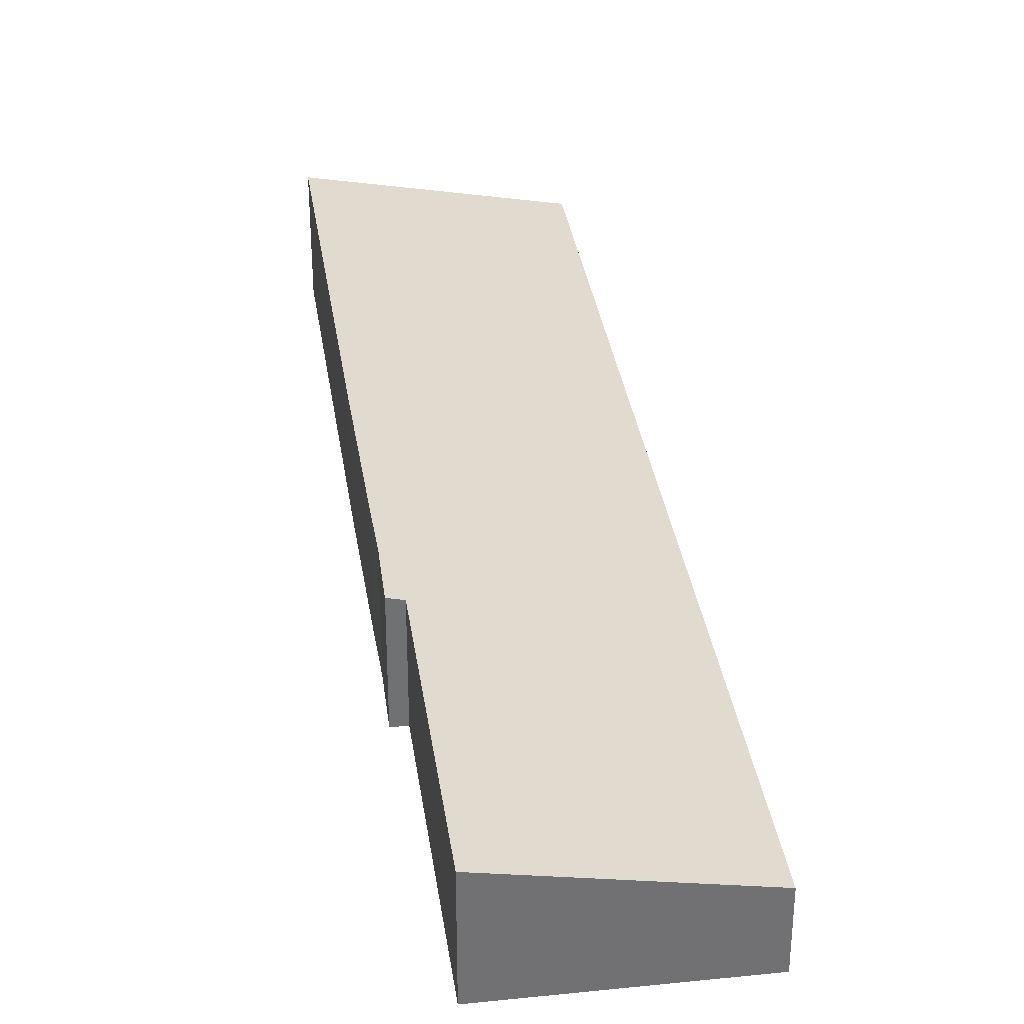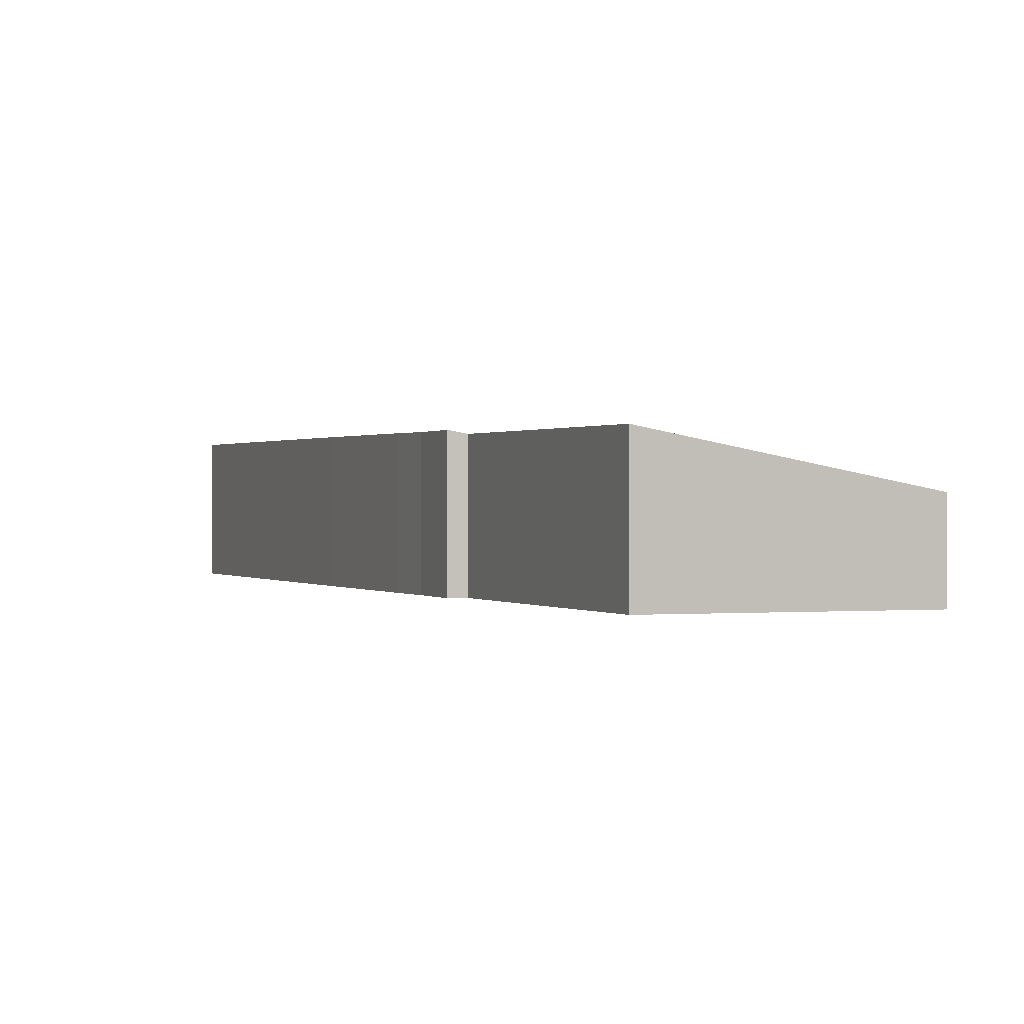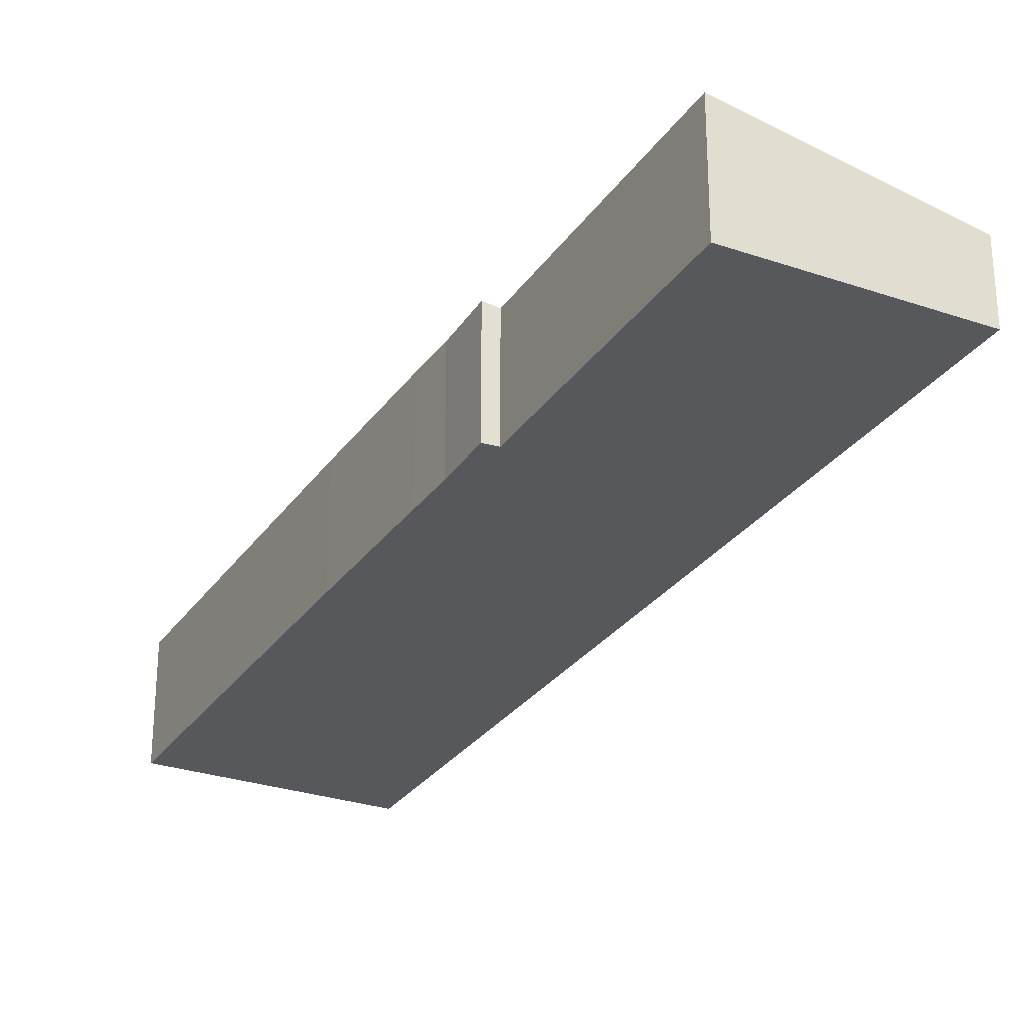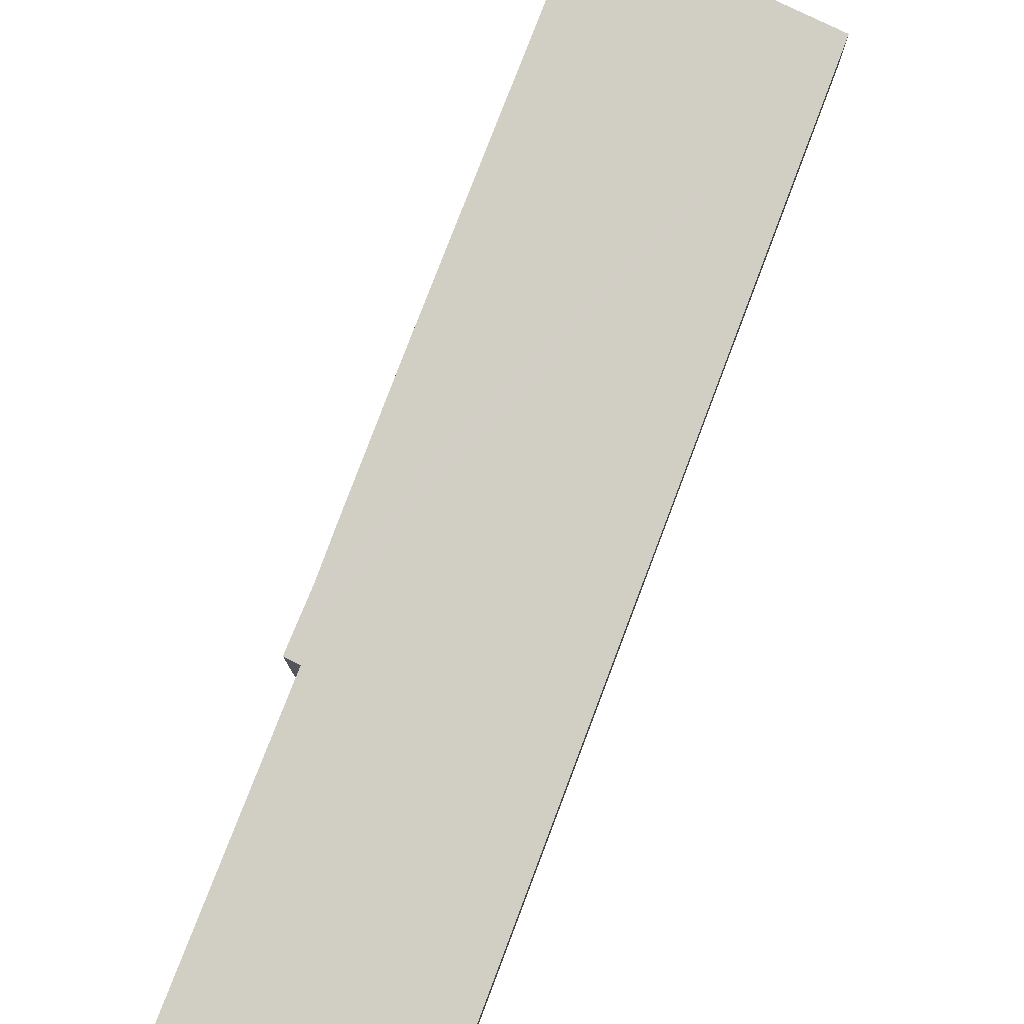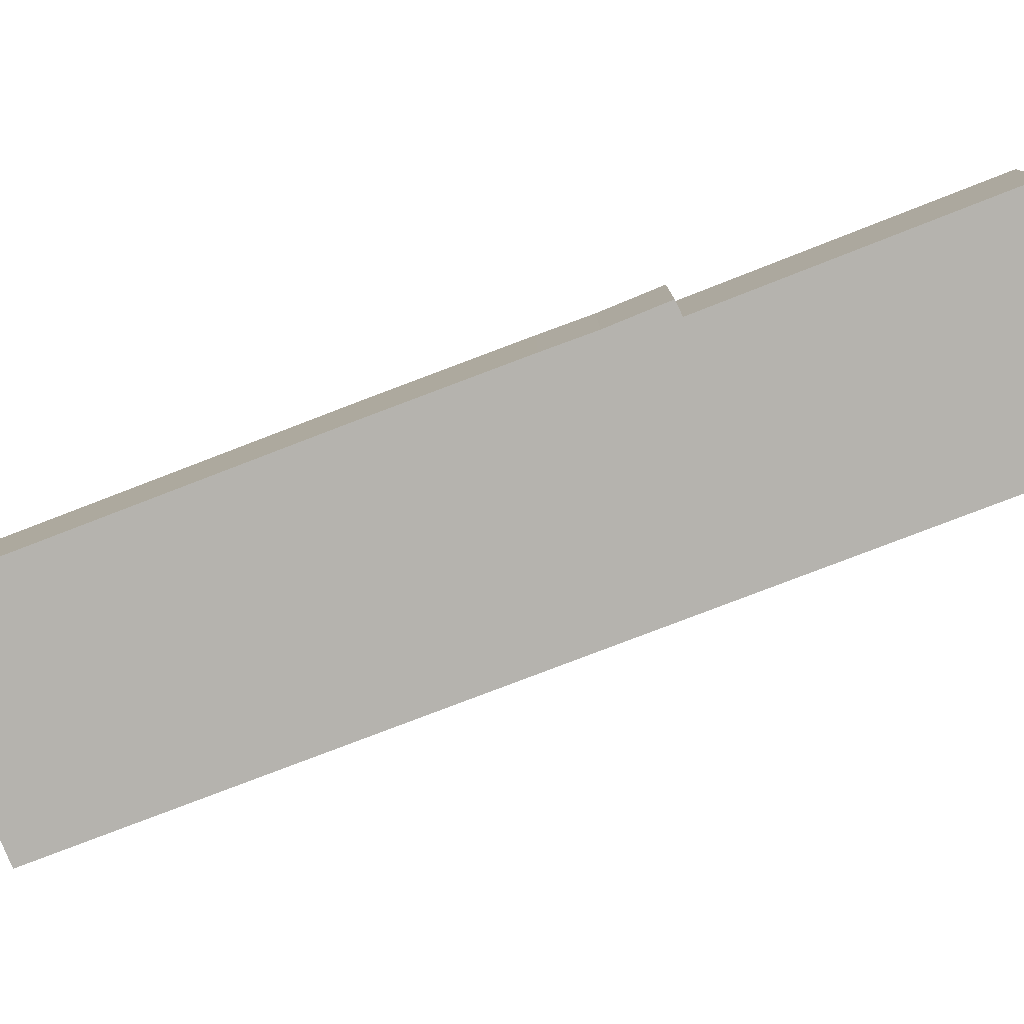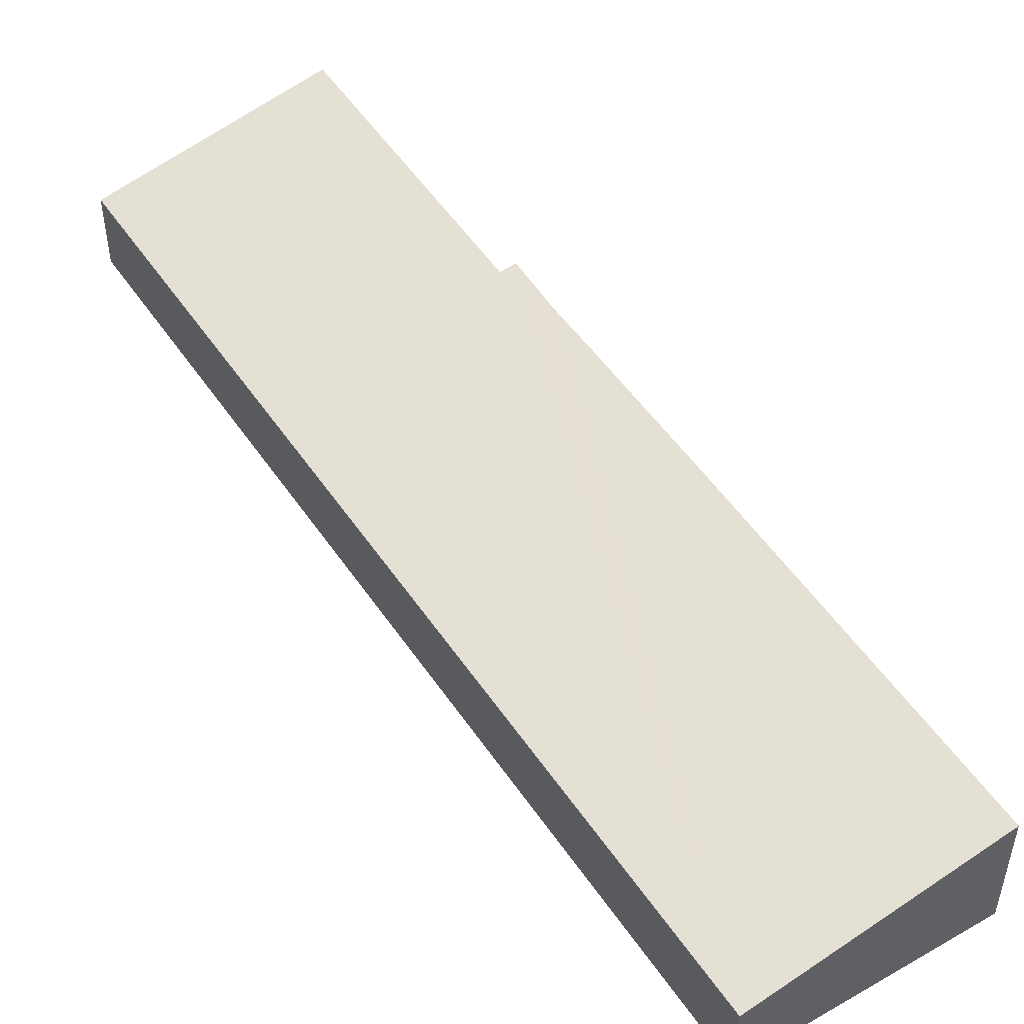
<metadata>
{"format":"obj","ext":"obj","renderer":"f3d","projection":"perspective","resolution":1024,"background":"white","views":[{"elev":35.1,"azim":13.9,"up":"+Y"},{"elev":0.4,"azim":1.0,"up":"+Y"},{"elev":-28.7,"azim":-5.5,"up":"+Y"},{"elev":78.9,"azim":43.2,"up":"+Y"},{"elev":-79.9,"azim":-46.7,"up":"+Y"},{"elev":51.4,"azim":169.4,"up":"+Y"}]}
</metadata>
<code>
v  5.944 2.062 -2.343
v  10.03 3.211 23.48
v  15.67 2.062 21.23
v  7.069 3.2 16.15
v  6.679 3.277 16.27
v  6.09 3.268 14.73
v  5.545 3.272 13.45
v  3.914 3.275 9.546
v  0 3.27 2.002e-16
v  6.679 -9.964e-16 16.27
v  7.069 -9.891e-16 16.15
v  10.03 -1.438e-15 23.48
v  15.67 -1.3e-15 21.23
v  6.09 -9.019e-16 14.73
v  0 0 0
v  3.914 -5.845e-16 9.546
v  5.545 -8.238e-16 13.45
v  5.944 1.435e-16 -2.343
g defaultobject
f 1 2 3
f 2 1 4
f 4 1 5
f 5 1 6
f 6 1 7
f 7 1 8
f 8 1 9
f 10 4 5
f 4 10 11
f 12 3 2
f 3 12 13
f 4 12 2
f 12 4 11
f 6 10 5
f 10 6 14
f 15 8 9
f 8 15 16
f 8 16 7
f 7 16 17
f 13 1 3
f 1 13 18
f 1 15 9
f 15 1 18
f 17 6 7
f 6 17 14
f 12 18 13
f 18 12 11
f 18 11 10
f 18 10 14
f 18 14 17
f 18 17 16
f 18 16 15

</code>
